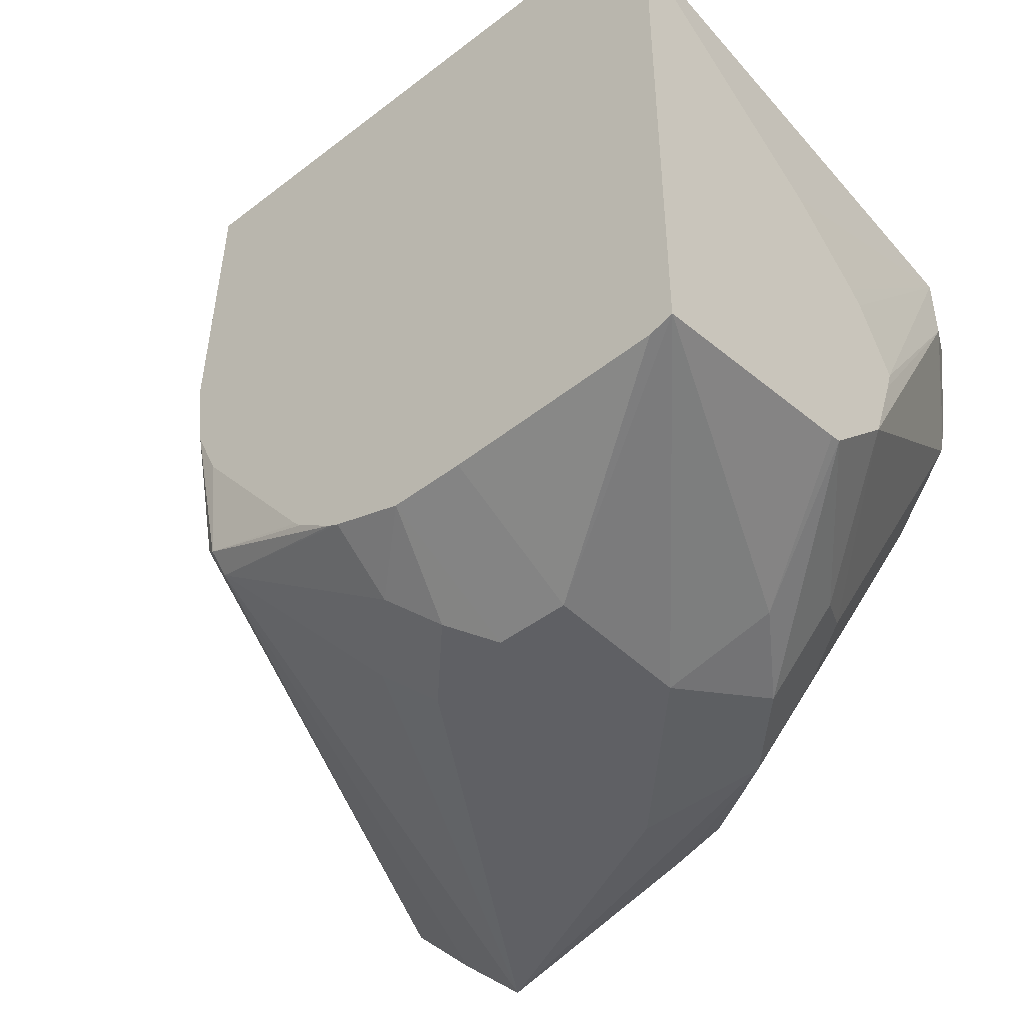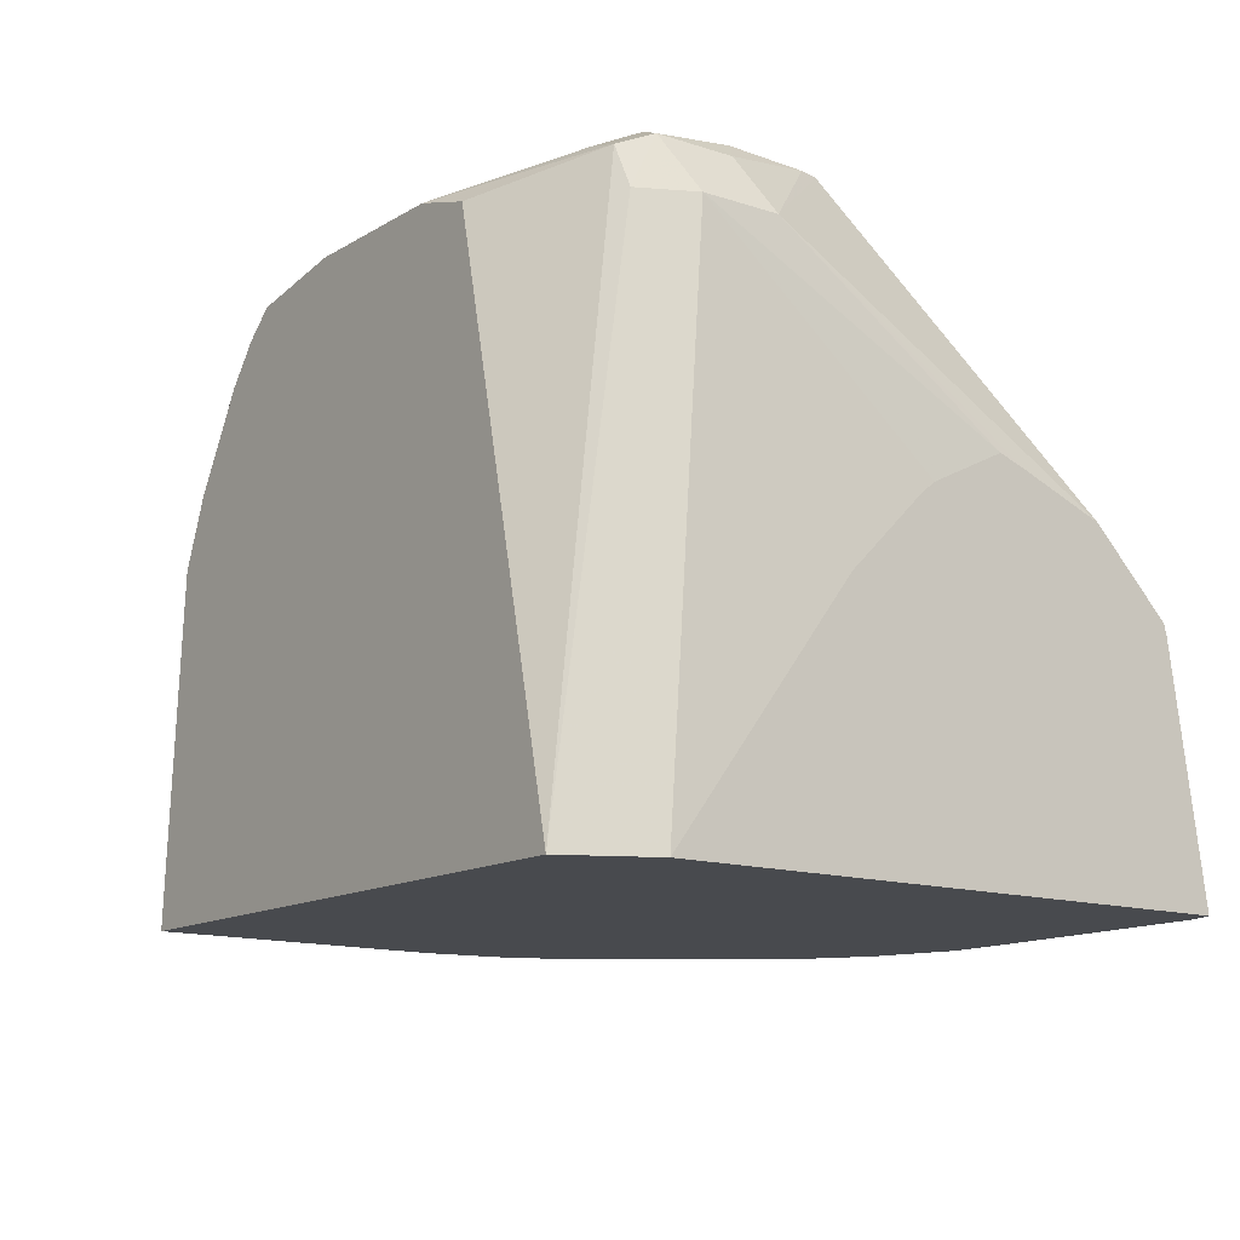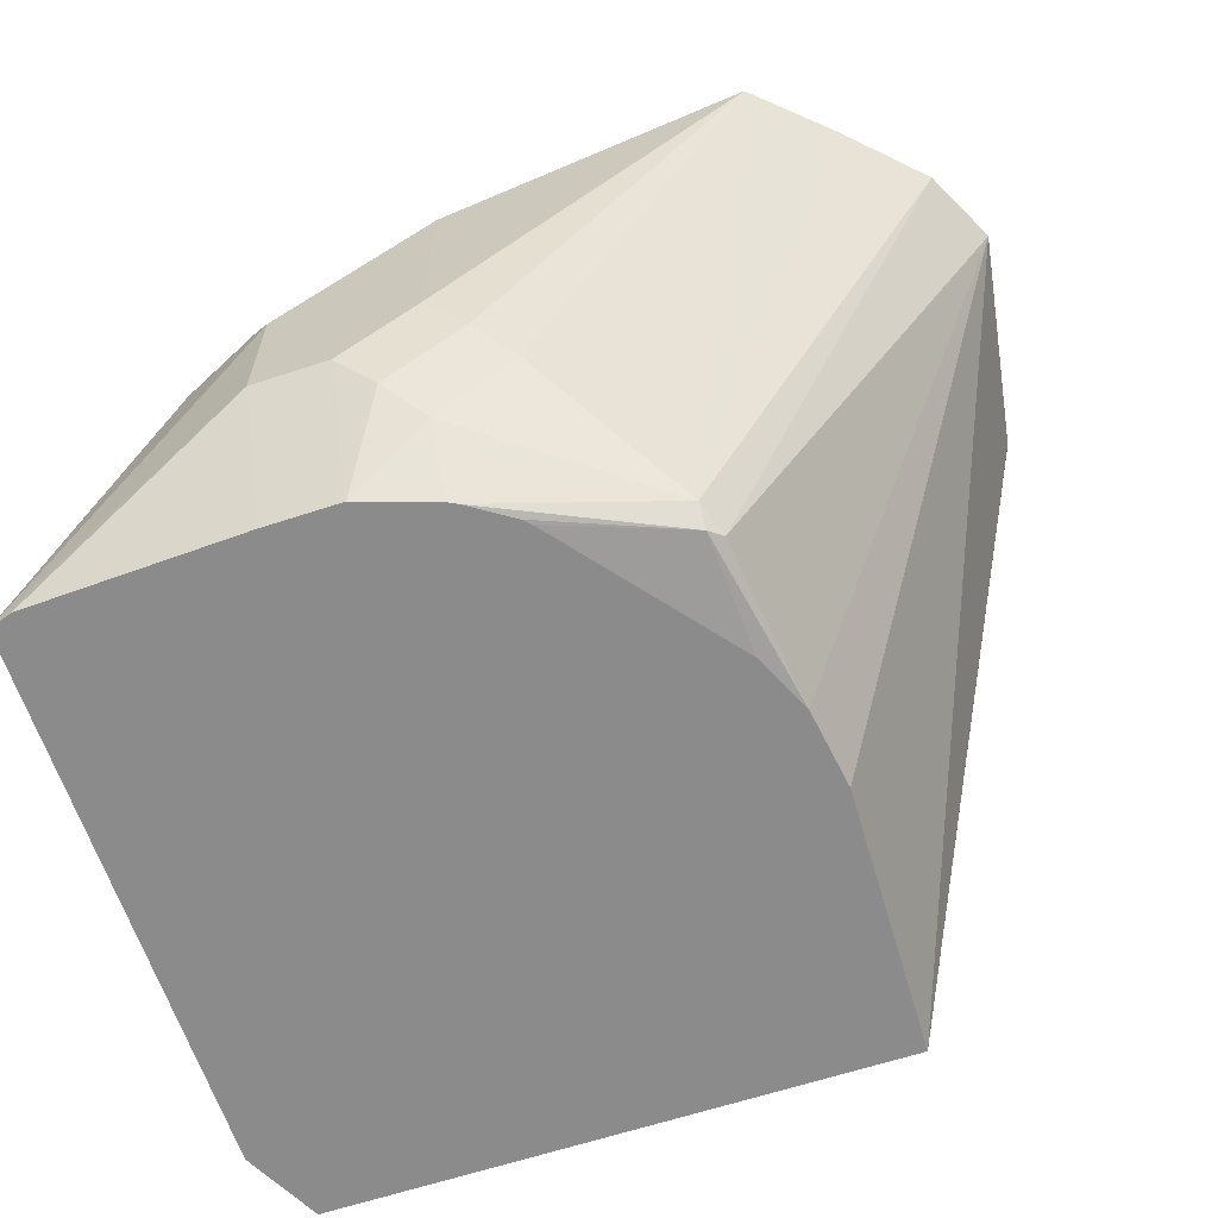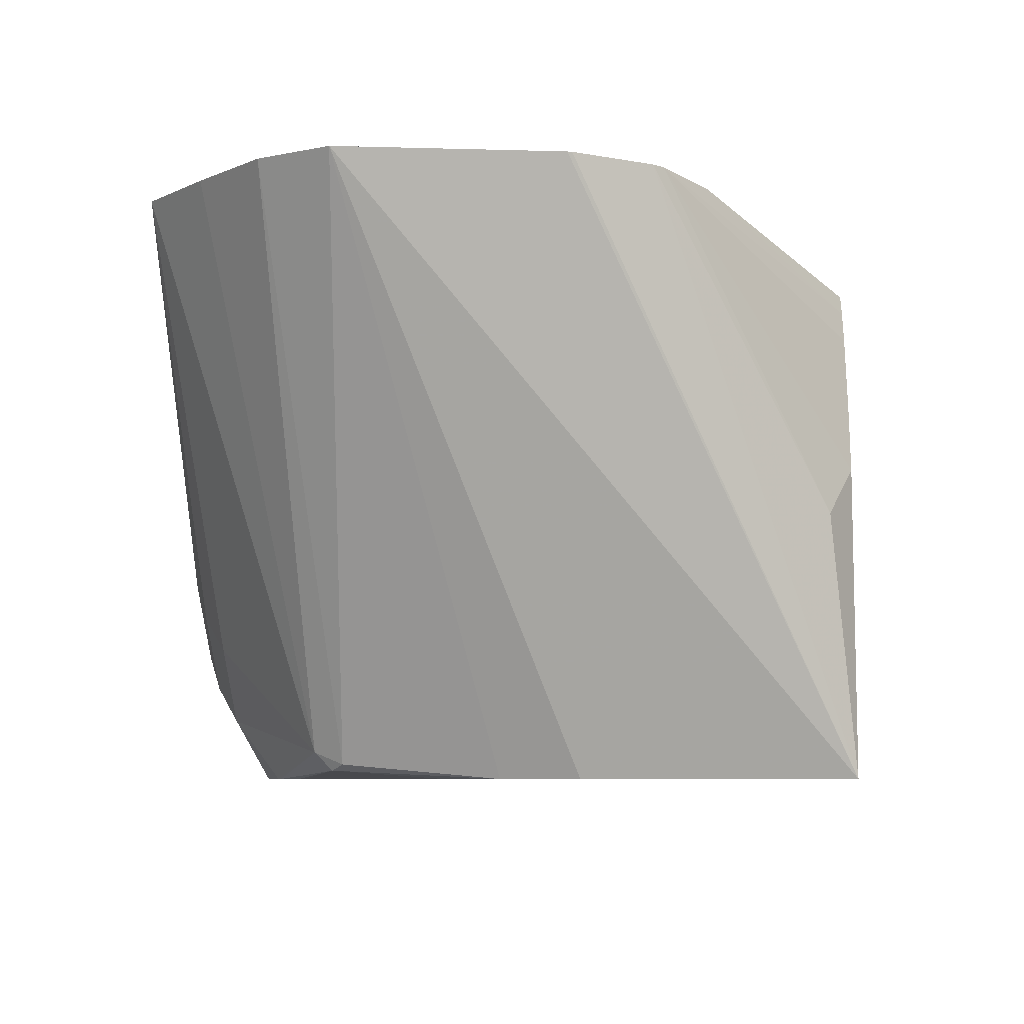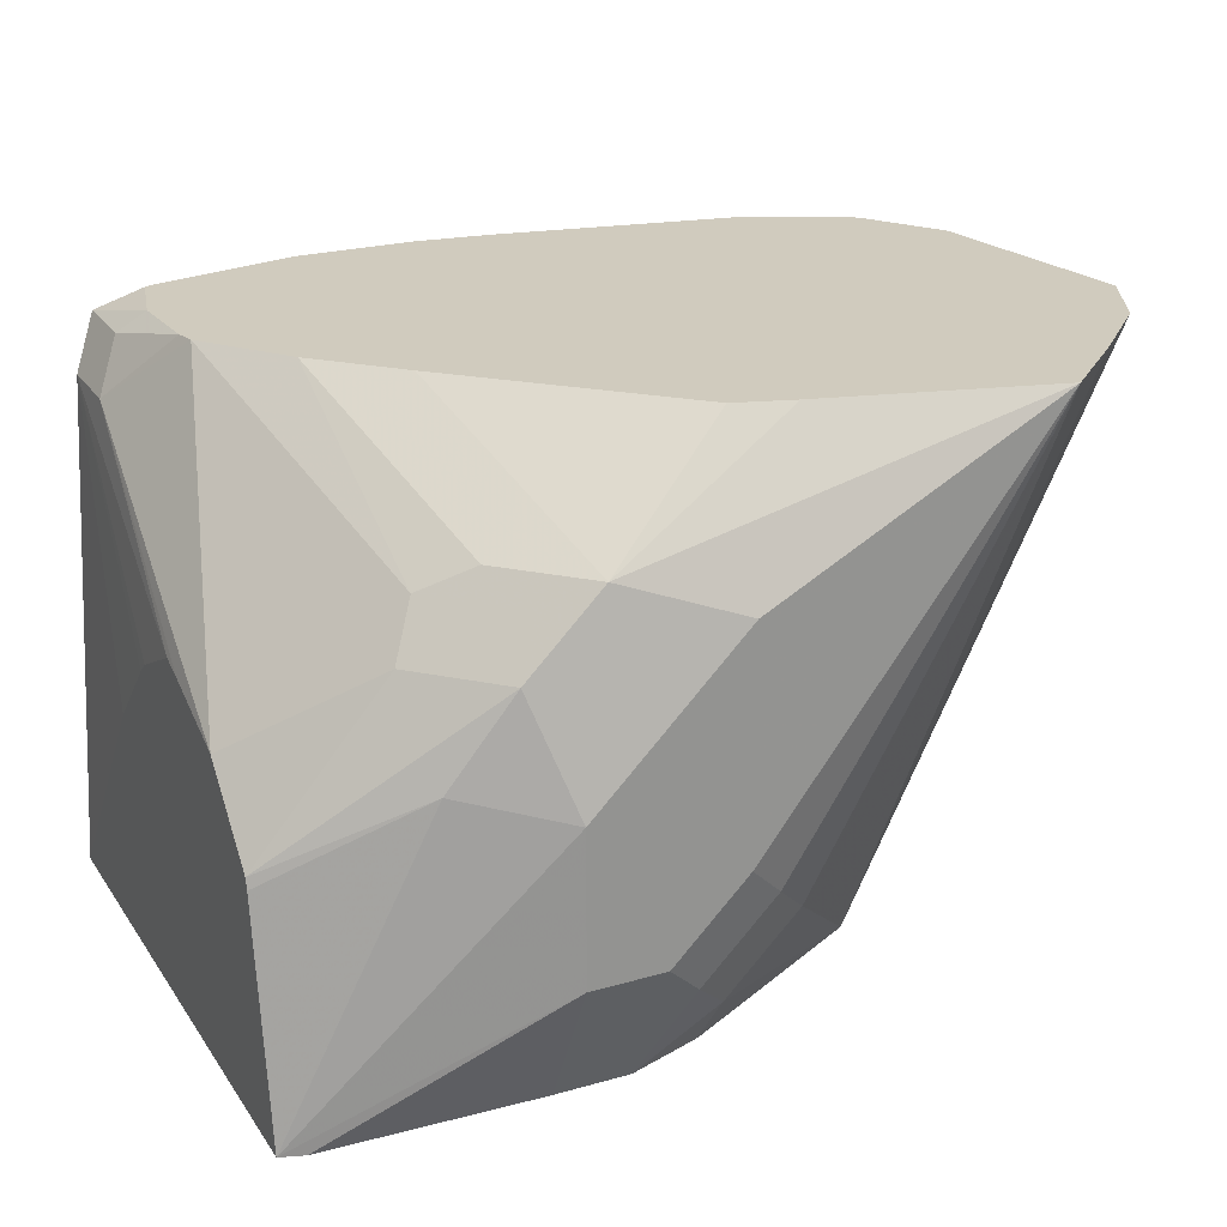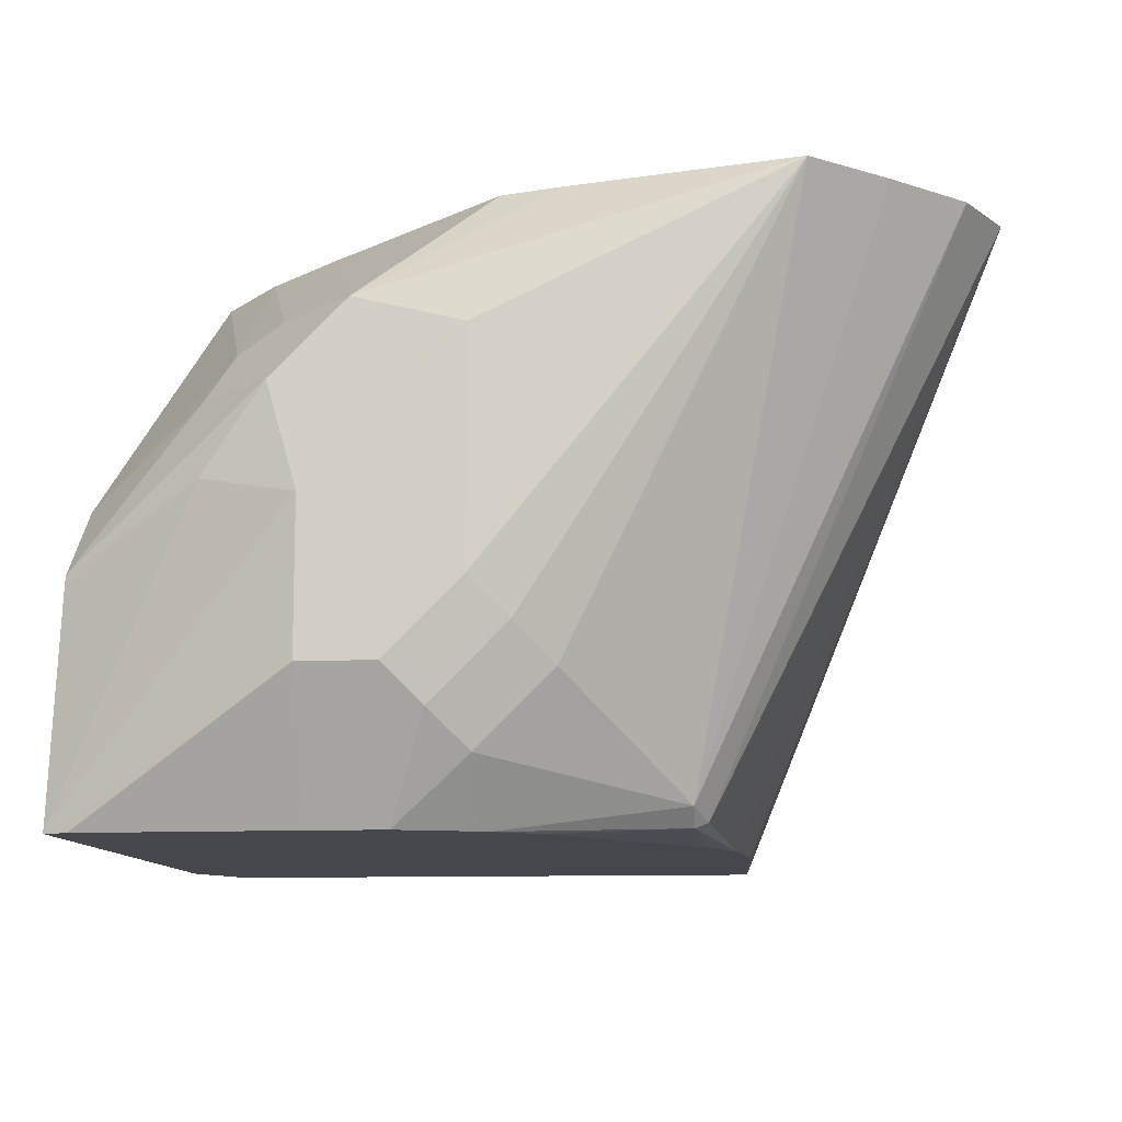
<metadata>
{"format":"obj","ext":"obj","renderer":"f3d","projection":"perspective","resolution":1024,"background":"white","views":[{"elev":-45.0,"azim":-138.4,"up":"+Y"},{"elev":-13.2,"azim":-126.8,"up":"+Z"},{"elev":-63.8,"azim":18.3,"up":"+Z"},{"elev":-6.8,"azim":94.8,"up":"+Z"},{"elev":23.5,"azim":-25.6,"up":"+Z"},{"elev":-10.9,"azim":5.5,"up":"+Z"}]}
</metadata>
<code>
v 0.07831 -0.09787 0.0783
v 0.06852 -0.08807 0.1077
v 0.05222 -0.08481 0.08482
v 0.01546 -0.07568 0.002644
v 0.07831 -0.09787 0.03915
v 0.1175 -0.09787 0.1174
v 0.0881 -0.08807 0.1272
v 0.07504 -0.08155 0.1207
v 0.04895 -0.06849 0.1077
v 0.01546 -0.06571 0.06573
v 0.01546 -0.06644 0.06284
v 0.01546 0.07084 0.002644
v 0.02173 -0.07779 0.002644
v 0.07831 -0.07961 0.002644
v 0.09789 -0.09787 0.03915
v 0.1175 -0.09787 0.05873
v 0.1957 -0.09435 0.1558
v 0.07179 -0.02609 0.1558
v 0.06852 -0.06849 0.1272
v 0.1369 -0.07848 0.1558
v 0.122 -0.07375 0.1558
v 0.05546 -0.06197 0.1207
v 0.01546 -0.04615 0.0853
v 0.01546 0.02472 0.06389
v 0.01958 0.05871 0.137
v 0.0261 0.07176 0.137
v 0.02585 0.09136 0.002644
v 0.09789 -0.07961 0.002644
v 0.1077 -0.09296 0.02938
v 0.1273 -0.09296 0.04894
v 0.137 -0.08563 0.03915
v 0.1664 -0.05382 0.009795
v 0.2153 -0.07672 0.1558
v 0.05222 -0.006514 0.1558
v 0.03508 0.01549 0.1558
v 0.01958 0.03915 0.137
v 0.01546 -0.02369 0.09375
v 0.01546 0.005415 0.08317
v 0.01546 0.00171 0.08618
v 0.01546 -0.00857 0.09134
v 0.01546 -0.01752 0.09581
v 0.0261 0.06524 0.1501
v 0.02937 0.07339 0.1468
v 0.05665 0.09136 0.1391
v 0.1756 0.09136 0.002644
v 0.1175 -0.07294 0.002644
v 0.1175 -0.08563 0.01959
v 0.1273 -0.0734 0.009795
v 0.1201 -0.0716 0.002644
v 0.1664 -0.04893 0.004907
v 0.1696 -0.04567 0.006527
v 0.2345 -0.05793 0.1558
v 0.03387 0.02034 0.1558
v 0.0261 0.04567 0.1501
v 0.03266 0.04115 0.1558
v 0.03759 0.0595 0.1558
v 0.03916 0.07176 0.1501
v 0.07175 0.09136 0.1436
v 0.1696 0.09136 0.08485
v 0.1827 0.0848 0.07178
v 0.221 0.03992 0.1558
v 0.2269 0.03116 0.1558
v 0.2341 0.02034 0.1558
v 0.2345 0.01918 0.1558
v 0.2443 -0.03836 0.1558
v 0.178 0.01881 0.002644
v 0.1308 -0.06447 0.002644
v 0.1328 -0.06247 0.002644
v 0.1679 -0.01824 0.002644
v 0.1749 -0.002661 0.002644
v 0.03916 0.06028 0.1558
v 0.07831 0.06889 0.1558
v 0.1109 0.09136 0.1436
v 0.1631 0.09136 0.1011
v 0.2182 0.04259 0.1558
v 0.1088 0.06889 0.1558
v 0.1289 0.06636 0.1558
v 0.1916 0.05465 0.1558
v 0.136 0.09136 0.1393
v 0.1501 0.09136 0.1239
v 0.2161 0.04365 0.1558
v 0.15 0.09136 0.124
v 0.1429 0.09136 0.1331
v 0.1965 0.05343 0.1558
f 27 80 74
f 30 47 31
f 27 74 59
f 27 59 45
f 28 46 47
f 28 47 29
f 29 47 30
f 31 47 32
f 32 52 33
f 32 48 46
f 32 46 49
f 32 49 50
f 32 50 51
f 32 51 52
f 81 83 84
f 35 53 36
f 27 82 80
f 32 47 48
f 27 83 82
f 23 36 37
f 27 73 79
f 36 41 37
f 22 34 35
f 22 35 23
f 23 35 36
f 24 38 25
f 25 38 39
f 25 39 40
f 25 40 41
f 25 41 36
f 25 36 54
f 25 54 42
f 25 42 26
f 26 42 43
f 26 43 27
f 27 43 44
f 27 44 58
f 27 58 73
f 27 79 83
f 36 53 54
f 75 83 81
f 42 55 56
f 57 71 72
f 57 72 58
f 58 72 76
f 58 76 73
f 59 74 75
f 59 75 60
f 60 75 61
f 65 70 66
f 73 76 77
f 73 77 78
f 73 78 79
f 74 80 75
f 75 80 82
f 75 82 83
f 78 84 79
f 79 84 83
f 19 34 22
f 56 71 57
f 42 54 55
f 53 55 54
f 51 70 65
f 42 56 43
f 43 56 57
f 43 57 58
f 43 58 44
f 45 59 60
f 45 60 61
f 45 61 62
f 45 62 63
f 45 63 64
f 45 64 65
f 45 65 66
f 46 48 47
f 49 67 50
f 50 67 68
f 50 68 69
f 50 69 70
f 50 70 51
f 51 65 52
f 17 21 20
f 7 18 34
f 17 34 18
f 4 40 39
f 4 38 24
f 4 24 12
f 4 12 27
f 4 27 45
f 4 45 66
f 4 66 70
f 4 41 40
f 4 70 69
f 4 68 67
f 4 67 49
f 4 49 46
f 4 46 28
f 4 28 14
f 4 14 13
f 4 13 5
f 4 69 68
f 4 37 41
f 4 23 37
f 4 10 23
f 17 18 21
f 1 2 3
f 1 3 4
f 1 4 5
f 1 5 15
f 1 15 16
f 1 16 6
f 1 6 2
f 2 6 7
f 2 7 8
f 2 8 22
f 2 22 9
f 2 9 10
f 2 10 3
f 3 10 11
f 3 11 4
f 4 11 10
f 5 14 28
f 5 28 15
f 4 39 38
f 6 16 17
f 17 65 64
f 17 64 63
f 17 63 62
f 17 62 61
f 17 61 75
f 17 75 81
f 17 81 84
f 17 84 78
f 17 78 77
f 17 77 76
f 17 76 72
f 17 72 71
f 17 71 56
f 17 56 55
f 5 13 14
f 17 53 35
f 17 35 34
f 17 52 65
f 17 33 52
f 17 55 53
f 17 31 32
f 17 32 33
f 6 17 7
f 7 19 22
f 7 22 8
f 7 17 20
f 7 20 21
f 7 21 18
f 9 23 10
f 9 22 23
f 7 34 19
f 12 25 26
f 12 26 27
f 15 28 29
f 15 29 30
f 15 30 16
f 16 30 17
f 12 24 25
f 17 30 31

</code>
